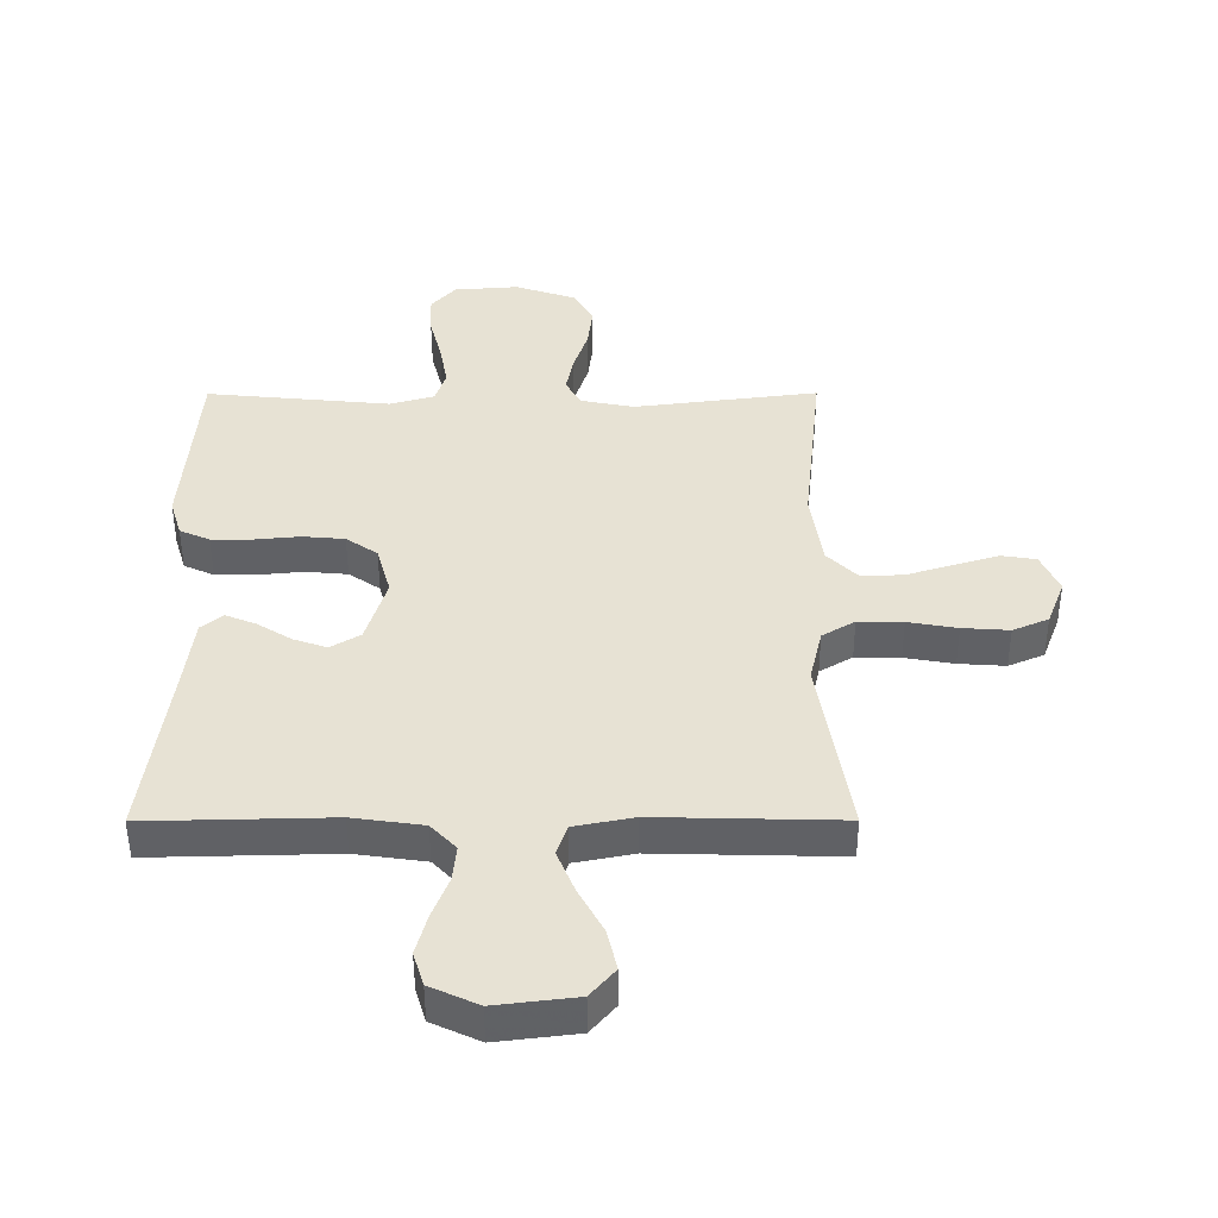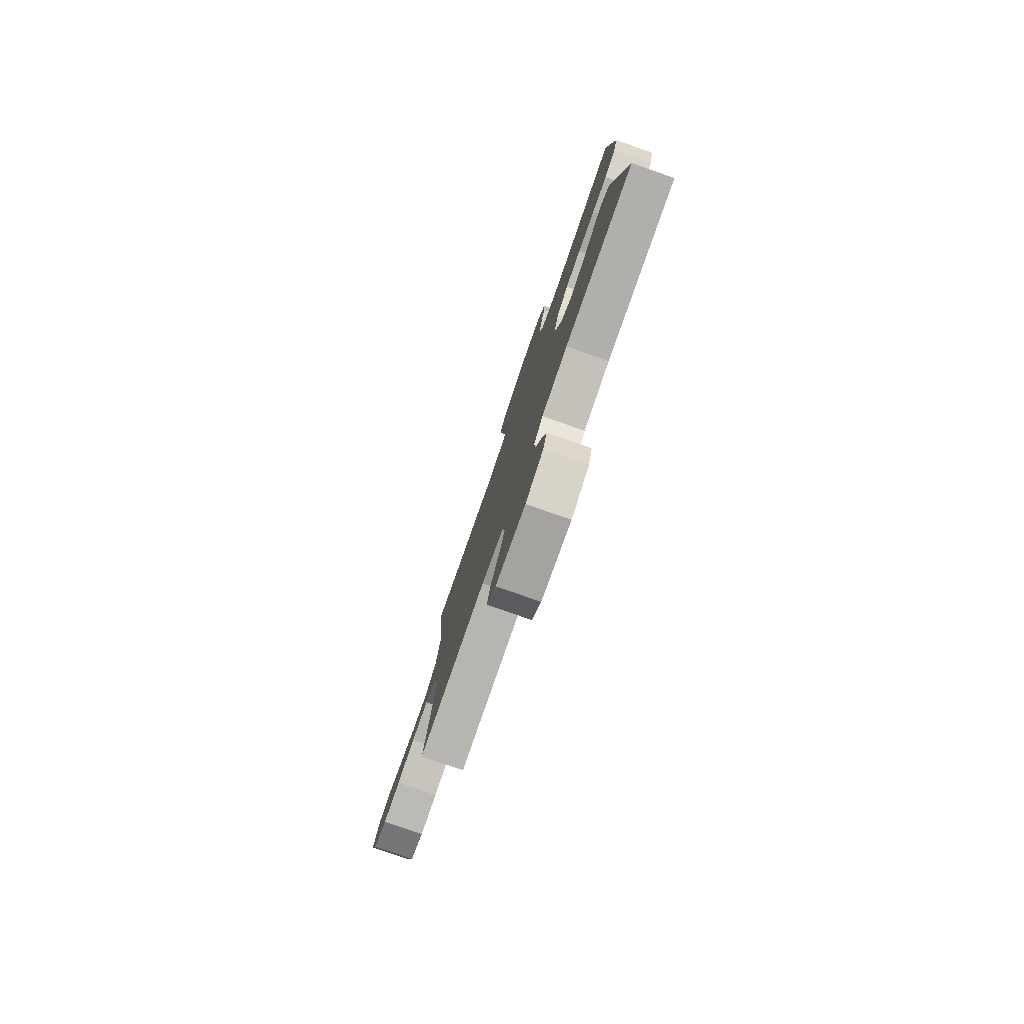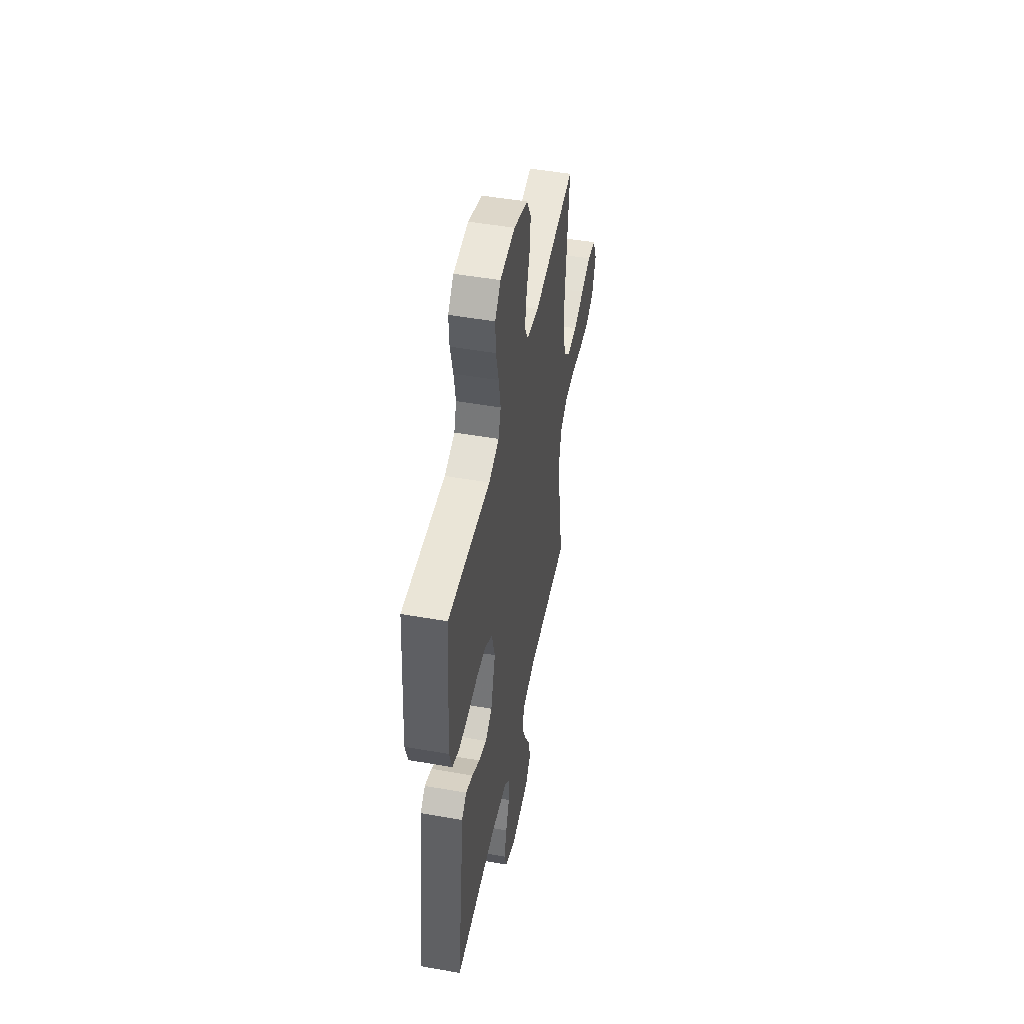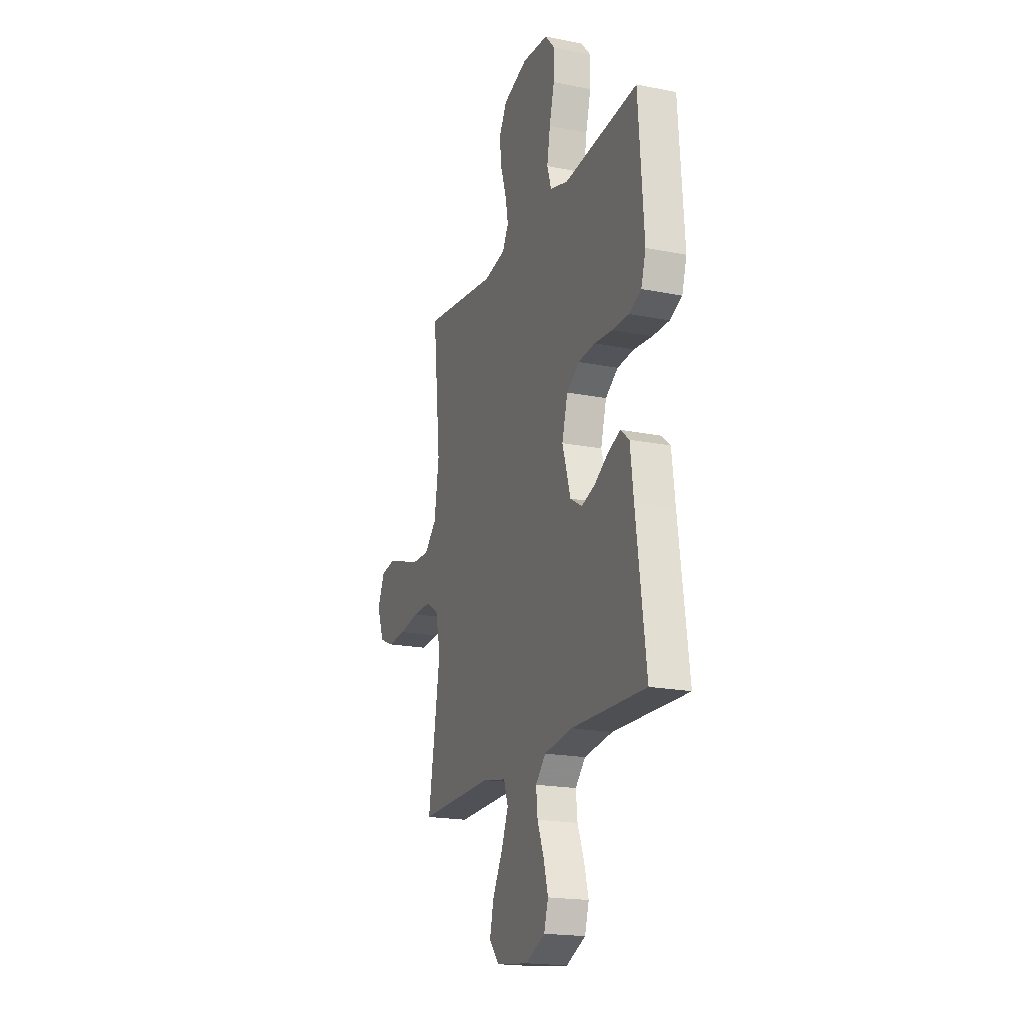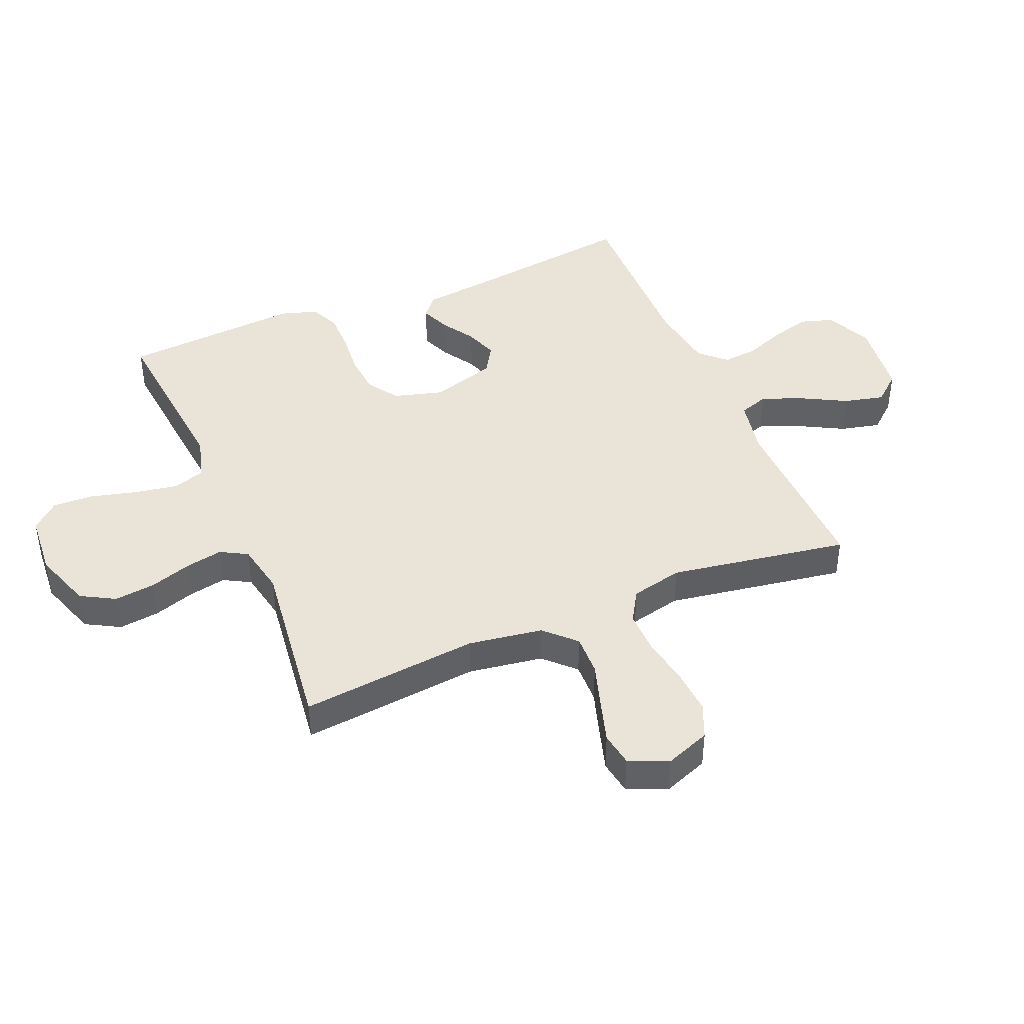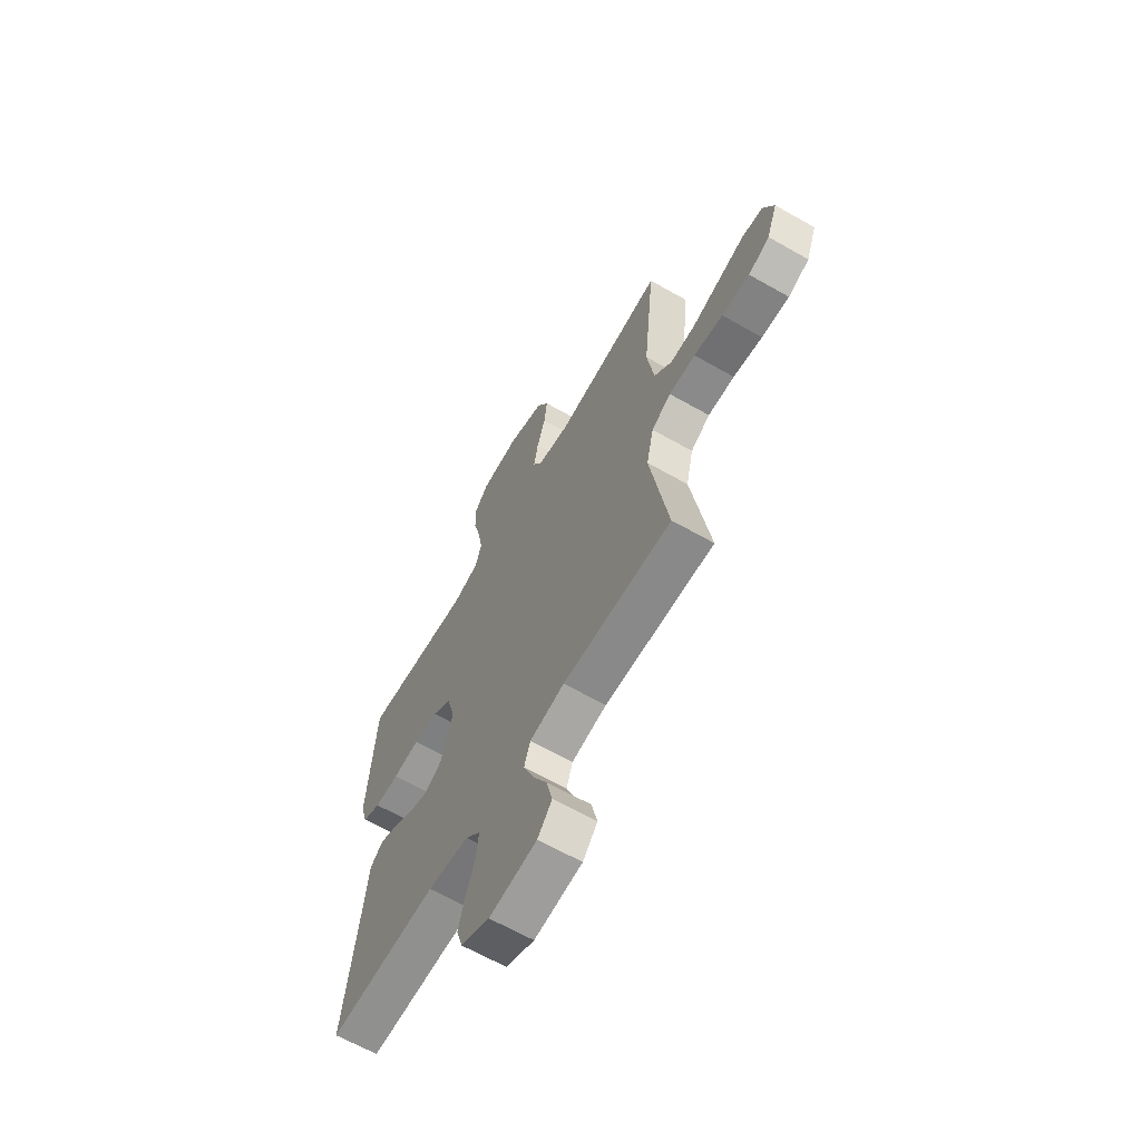
<metadata>
{"format":"obj","ext":"obj","renderer":"f3d","projection":"perspective","resolution":1024,"background":"white","views":[{"elev":-50.0,"azim":0.1,"up":"+Z"},{"elev":-79.7,"azim":-109.2,"up":"+Z"},{"elev":48.9,"azim":-78.9,"up":"+Z"},{"elev":-19.2,"azim":-110.7,"up":"+Z"},{"elev":42.8,"azim":67.1,"up":"+Y"},{"elev":-64.3,"azim":60.1,"up":"+Z"}]}
</metadata>
<code>
v 0.5 0.07 -0.5
v 0.2 0.07 -0.493
v 0.104 0.07 -0.512
v 0.087 0.07 -0.562
v 0.115 0.07 -0.631
v 0.155 0.07 -0.705
v 0.171 0.07 -0.772
v 0.131 0.07 -0.819
v 0 0.07 -0.835
v -0.078 0.07 -0.799
v -0.095 0.07 -0.744
v -0.077 0.07 -0.678
v -0.051 0.07 -0.611
v -0.045 0.07 -0.552
v -0.086 0.07 -0.509
v -0.2 0.07 -0.493
v -0.5 0.07 -0.5
v -0.46 0.07 -0.2
v -0.447 0.07 -0.093
v -0.412 0.07 -0.064
v -0.363 0.07 -0.084
v -0.307 0.07 -0.119
v -0.252 0.07 -0.138
v -0.204 0.07 -0.109
v -0.171 0.07 0
v -0.194 0.07 0.082
v -0.245 0.07 0.117
v -0.313 0.07 0.123
v -0.387 0.07 0.116
v -0.454 0.07 0.116
v -0.503 0.07 0.138
v -0.522 0.07 0.2
v -0.5 0.07 0.5
v -0.2 0.07 0.471
v -0.127 0.07 0.492
v -0.11 0.07 0.545
v -0.123 0.07 0.618
v -0.143 0.07 0.695
v -0.146 0.07 0.763
v -0.106 0.07 0.808
v 0 0.07 0.816
v 0.099 0.07 0.782
v 0.131 0.07 0.725
v 0.123 0.07 0.657
v 0.1 0.07 0.586
v 0.088 0.07 0.524
v 0.113 0.07 0.479
v 0.2 0.07 0.462
v 0.5 0.07 0.5
v 0.469 0.07 0.2
v 0.488 0.07 0.075
v 0.537 0.07 0.026
v 0.606 0.07 0.028
v 0.682 0.07 0.052
v 0.754 0.07 0.074
v 0.811 0.07 0.065
v 0.84 0.07 0
v 0.811 0.07 -0.076
v 0.753 0.07 -0.101
v 0.677 0.07 -0.096
v 0.597 0.07 -0.082
v 0.524 0.07 -0.081
v 0.471 0.07 -0.113
v 0.451 0.07 -0.2
v 0.5 0 -0.5
v 0.2 0 -0.493
v 0.104 0 -0.512
v 0.087 0 -0.562
v 0.115 0 -0.631
v 0.155 0 -0.705
v 0.171 0 -0.772
v 0.131 0 -0.819
v 0 0 -0.835
v -0.078 0 -0.799
v -0.095 0 -0.744
v -0.077 0 -0.678
v -0.051 0 -0.611
v -0.045 0 -0.552
v -0.086 0 -0.509
v -0.2 0 -0.493
v -0.5 0 -0.5
v -0.46 0 -0.2
v -0.447 0 -0.093
v -0.412 0 -0.064
v -0.363 0 -0.084
v -0.307 0 -0.119
v -0.252 0 -0.138
v -0.204 0 -0.109
v -0.171 0 0
v -0.194 0 0.082
v -0.245 0 0.117
v -0.313 0 0.123
v -0.387 0 0.116
v -0.454 0 0.116
v -0.503 0 0.138
v -0.522 0 0.2
v -0.5 0 0.5
v -0.2 0 0.471
v -0.127 0 0.492
v -0.11 0 0.545
v -0.123 0 0.618
v -0.143 0 0.695
v -0.146 0 0.763
v -0.106 0 0.808
v 0 0 0.816
v 0.099 0 0.782
v 0.131 0 0.725
v 0.123 0 0.657
v 0.1 0 0.586
v 0.088 0 0.524
v 0.113 0 0.479
v 0.2 0 0.462
v 0.5 0 0.5
v 0.469 0 0.2
v 0.488 0 0.075
v 0.537 0 0.026
v 0.606 0 0.028
v 0.682 0 0.052
v 0.754 0 0.074
v 0.811 0 0.065
v 0.84 0 0
v 0.811 0 -0.076
v 0.753 0 -0.101
v 0.677 0 -0.096
v 0.597 0 -0.082
v 0.524 0 -0.081
v 0.471 0 -0.113
v 0.451 0 -0.2
f 59 60 61
f 58 59 61
f 57 58 61
f 56 57 61
f 55 56 61
f 54 55 61
f 53 54 61
f 52 53 61 62
f 51 52 62 63
f 48 49 50
f 51 63 64
f 50 51 64
f 48 50 64
f 47 48 64
f 43 44 45
f 42 43 45
f 41 42 45
f 40 41 45
f 39 40 45
f 38 39 45
f 37 38 45
f 36 37 45 46
f 64 1 2
f 47 64 2
f 46 47 2
f 36 46 2
f 35 36 2
f 32 33 34
f 31 32 34
f 30 31 34
f 29 30 34
f 28 29 34
f 20 21 22
f 19 20 22
f 18 19 22
f 18 22 23
f 17 18 23
f 16 17 23
f 15 16 23 24
f 11 12 13
f 10 11 13
f 9 10 13
f 8 9 13
f 7 8 13
f 6 7 13
f 5 6 13
f 4 5 13 14
f 15 24 25
f 14 15 25
f 4 14 25
f 3 4 25
f 27 28 34 35
f 26 27 35
f 25 26 35
f 3 25 35
f 2 3 35
f 125 124 123
f 125 123 122
f 125 122 121
f 125 121 120
f 125 120 119
f 125 119 118
f 125 118 117
f 126 125 117 116
f 127 126 116 115
f 114 113 112
f 128 127 115
f 128 115 114
f 128 114 112
f 128 112 111
f 109 108 107
f 109 107 106
f 109 106 105
f 109 105 104
f 109 104 103
f 109 103 102
f 109 102 101
f 110 109 101 100
f 66 65 128
f 66 128 111
f 66 111 110
f 66 110 100
f 66 100 99
f 98 97 96
f 98 96 95
f 98 95 94
f 98 94 93
f 98 93 92
f 86 85 84
f 86 84 83
f 86 83 82
f 87 86 82
f 87 82 81
f 87 81 80
f 88 87 80 79
f 77 76 75
f 77 75 74
f 77 74 73
f 77 73 72
f 77 72 71
f 77 71 70
f 77 70 69
f 78 77 69 68
f 89 88 79
f 89 79 78
f 89 78 68
f 89 68 67
f 99 98 92 91
f 99 91 90
f 99 90 89
f 99 89 67
f 99 67 66
f 1 65 66 2
f 2 66 67 3
f 3 67 68 4
f 4 68 69 5
f 5 69 70 6
f 6 70 71 7
f 7 71 72 8
f 8 72 73 9
f 9 73 74 10
f 10 74 75 11
f 11 75 76 12
f 12 76 77 13
f 13 77 78 14
f 14 78 79 15
f 15 79 80 16
f 16 80 81 17
f 17 81 82 18
f 18 82 83 19
f 19 83 84 20
f 20 84 85 21
f 21 85 86 22
f 22 86 87 23
f 23 87 88 24
f 24 88 89 25
f 25 89 90 26
f 26 90 91 27
f 27 91 92 28
f 28 92 93 29
f 29 93 94 30
f 30 94 95 31
f 31 95 96 32
f 32 96 97 33
f 33 97 98 34
f 34 98 99 35
f 35 99 100 36
f 36 100 101 37
f 37 101 102 38
f 38 102 103 39
f 39 103 104 40
f 40 104 105 41
f 41 105 106 42
f 42 106 107 43
f 43 107 108 44
f 44 108 109 45
f 45 109 110 46
f 46 110 111 47
f 47 111 112 48
f 48 112 113 49
f 49 113 114 50
f 50 114 115 51
f 51 115 116 52
f 52 116 117 53
f 53 117 118 54
f 54 118 119 55
f 55 119 120 56
f 56 120 121 57
f 57 121 122 58
f 58 122 123 59
f 59 123 124 60
f 60 124 125 61
f 61 125 126 62
f 62 126 127 63
f 63 127 128 64
f 64 128 65 1

</code>
